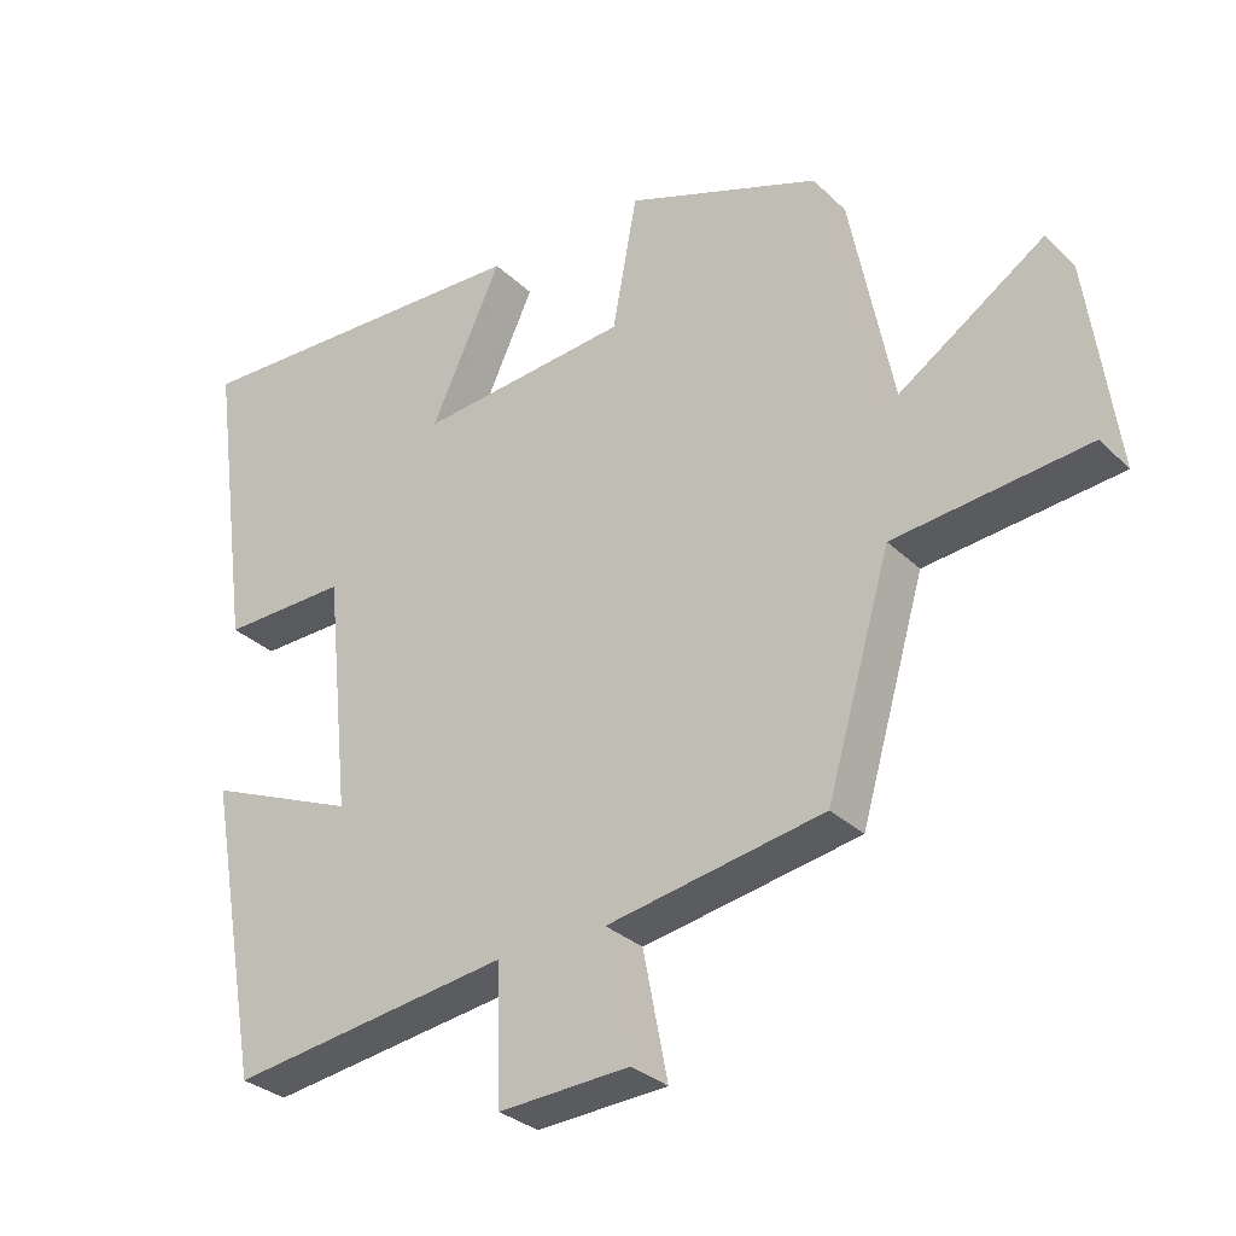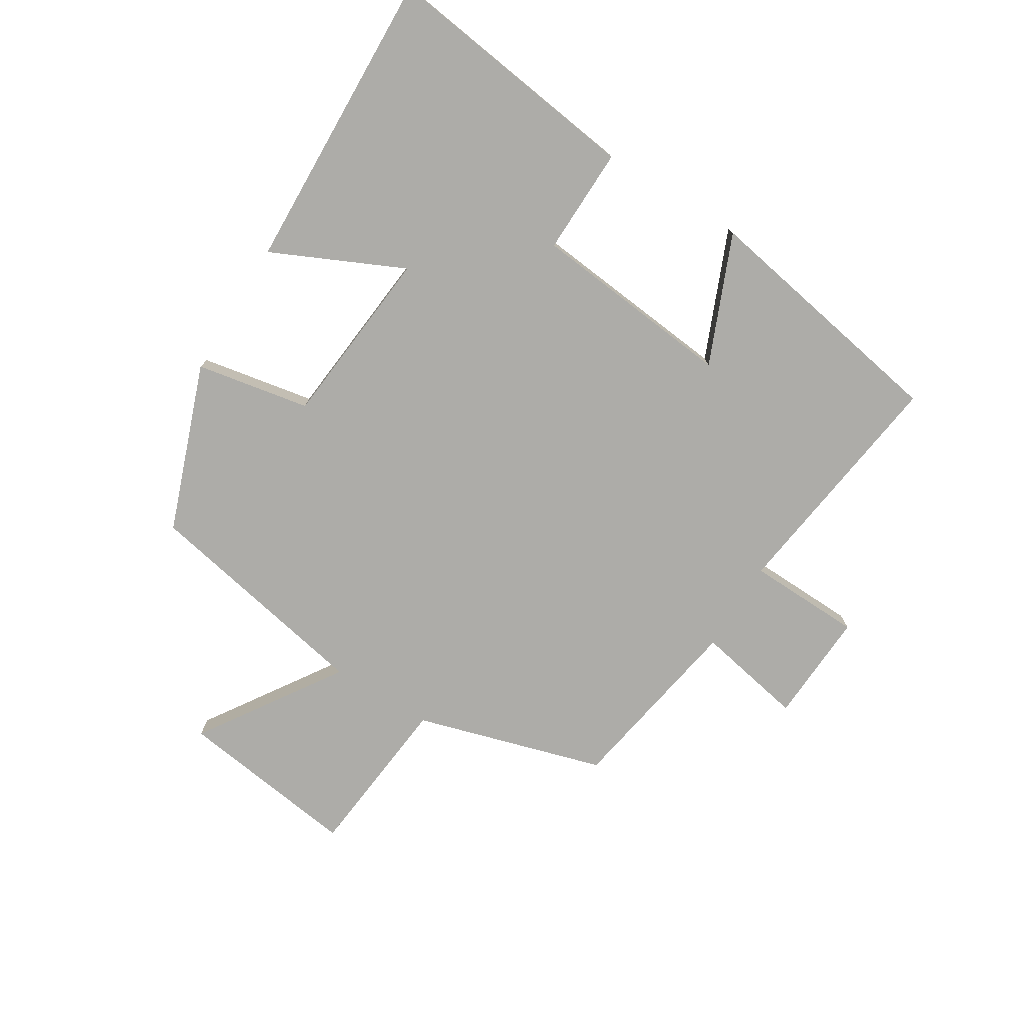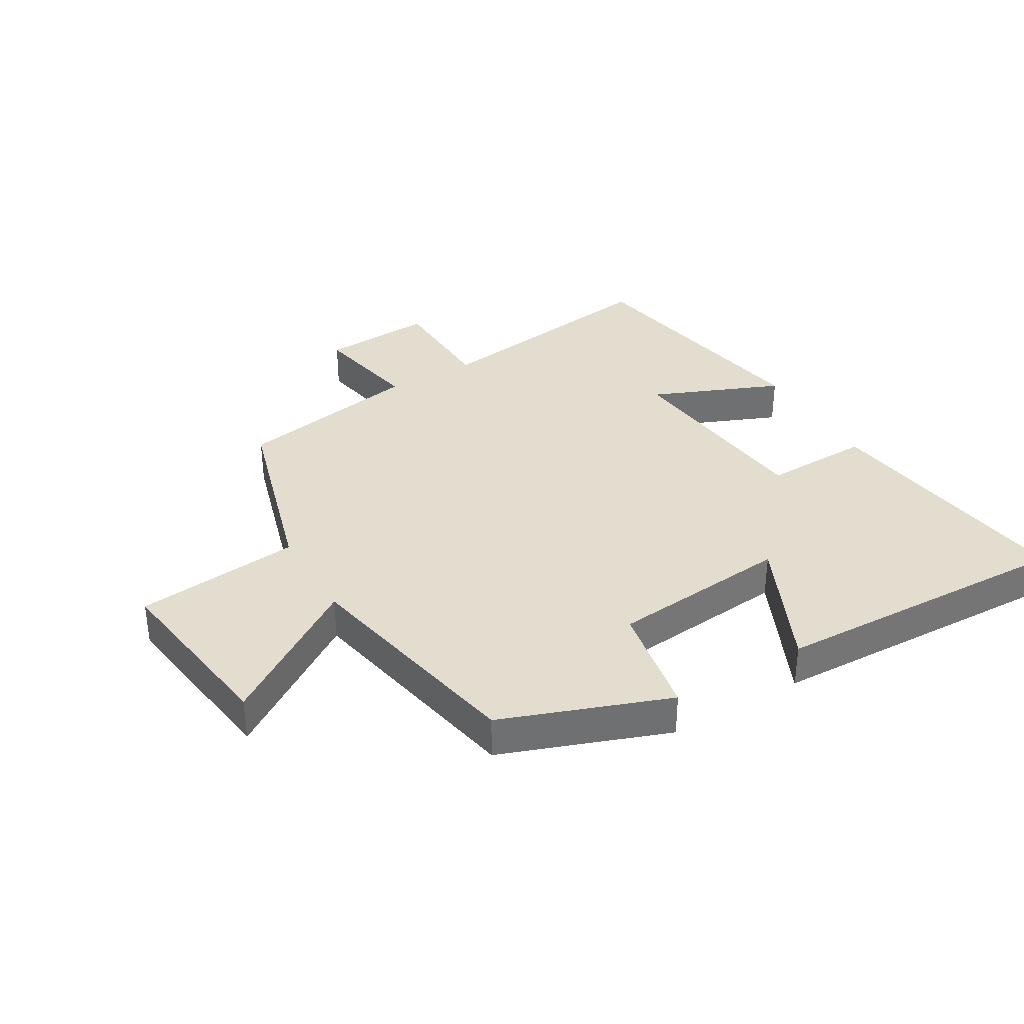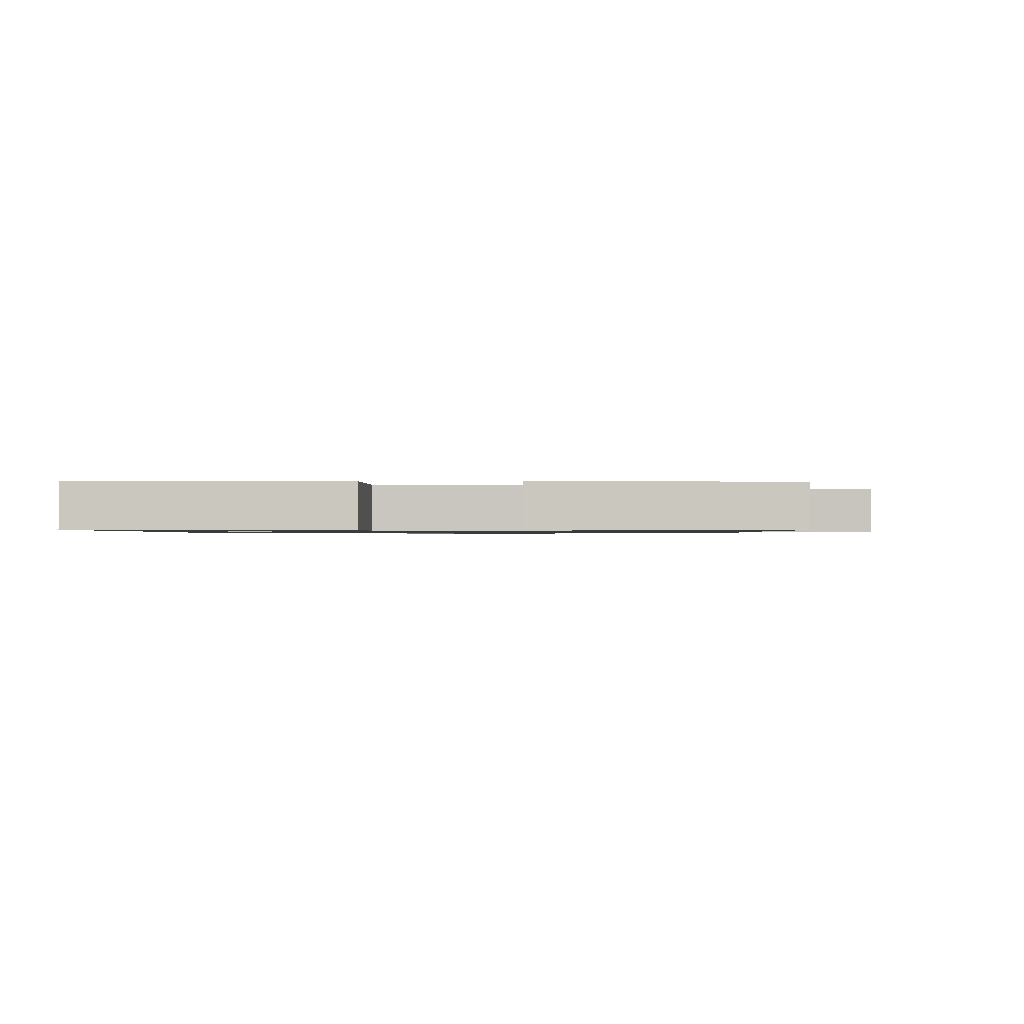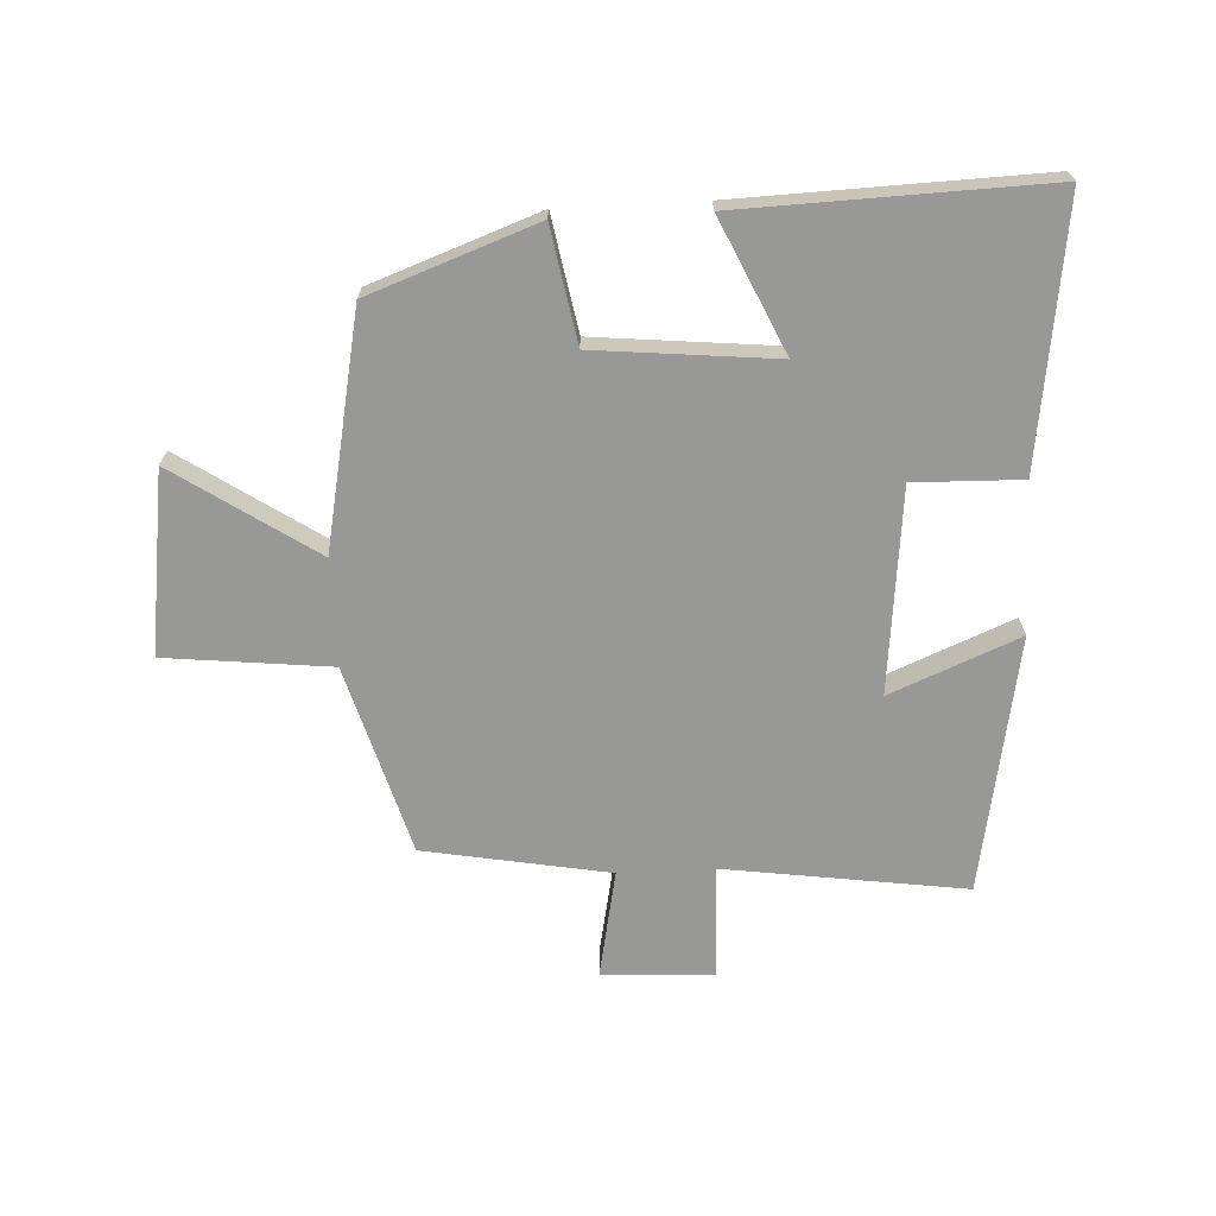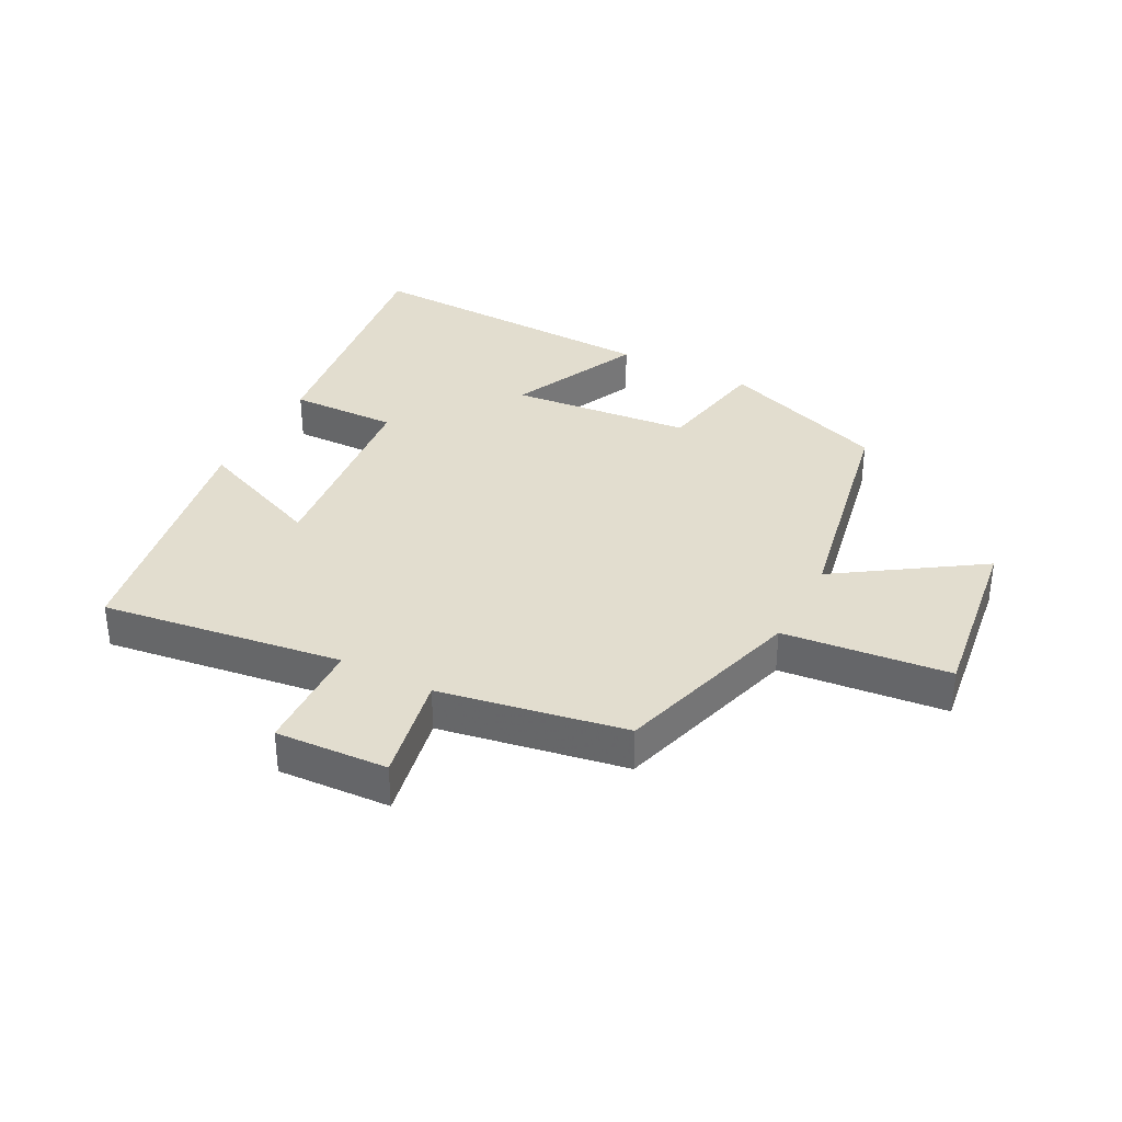
<metadata>
{"format":"obj","ext":"obj","renderer":"f3d","projection":"perspective","resolution":1024,"background":"white","views":[{"elev":-30.7,"azim":-143.3,"up":"+Z"},{"elev":-76.7,"azim":58.4,"up":"+Y"},{"elev":35.5,"azim":-30.5,"up":"+Y"},{"elev":-0.9,"azim":94.0,"up":"+Y"},{"elev":-68.5,"azim":2.8,"up":"+Y"},{"elev":35.0,"azim":-152.4,"up":"+Y"}]}
</metadata>
<code>
v -0.426 0.07 0.402
v -0.158 0.07 0.5
v -0.124 0.07 0.316
v 0.166 0.07 0.288
v 0.068 0.07 0.5
v 0.557 0.07 0.517
v 0.5 0.07 0.096
v 0.327 0.07 0.1
v 0.293 0.07 -0.228
v 0.5 0.07 -0.142
v 0.426 0.07 -0.554
v 0.039 0.07 -0.5
v 0.033 0.07 -0.684
v -0.147 0.07 -0.674
v -0.113 0.07 -0.5
v -0.411 0.07 -0.447
v -0.5 0.07 -0.143
v -0.766 0.07 -0.115
v -0.726 0.07 0.177
v -0.5 0.07 0.027
v -0.426 0 0.402
v -0.158 0 0.5
v -0.124 0 0.316
v 0.166 0 0.288
v 0.068 0 0.5
v 0.557 0 0.517
v 0.5 0 0.096
v 0.327 0 0.1
v 0.293 0 -0.228
v 0.5 0 -0.142
v 0.426 0 -0.554
v 0.039 0 -0.5
v 0.033 0 -0.684
v -0.147 0 -0.674
v -0.113 0 -0.5
v -0.411 0 -0.447
v -0.5 0 -0.143
v -0.766 0 -0.115
v -0.726 0 0.177
v -0.5 0 0.027
f 17 18 19 20
f 15 16 17 20
f 15 20 1 2
f 12 13 14 15
f 9 10 11 12
f 8 9 12 15
f 5 6 7 8
f 4 5 8
f 3 4 8 15
f 2 3 15
f 40 39 38 37
f 40 37 36 35
f 22 21 40 35
f 35 34 33 32
f 32 31 30 29
f 35 32 29 28
f 28 27 26 25
f 28 25 24
f 35 28 24 23
f 35 23 22
f 1 21 22 2
f 2 22 23 3
f 3 23 24 4
f 4 24 25 5
f 5 25 26 6
f 6 26 27 7
f 7 27 28 8
f 8 28 29 9
f 9 29 30 10
f 10 30 31 11
f 11 31 32 12
f 12 32 33 13
f 13 33 34 14
f 14 34 35 15
f 15 35 36 16
f 16 36 37 17
f 17 37 38 18
f 18 38 39 19
f 19 39 40 20
f 20 40 21 1

</code>
